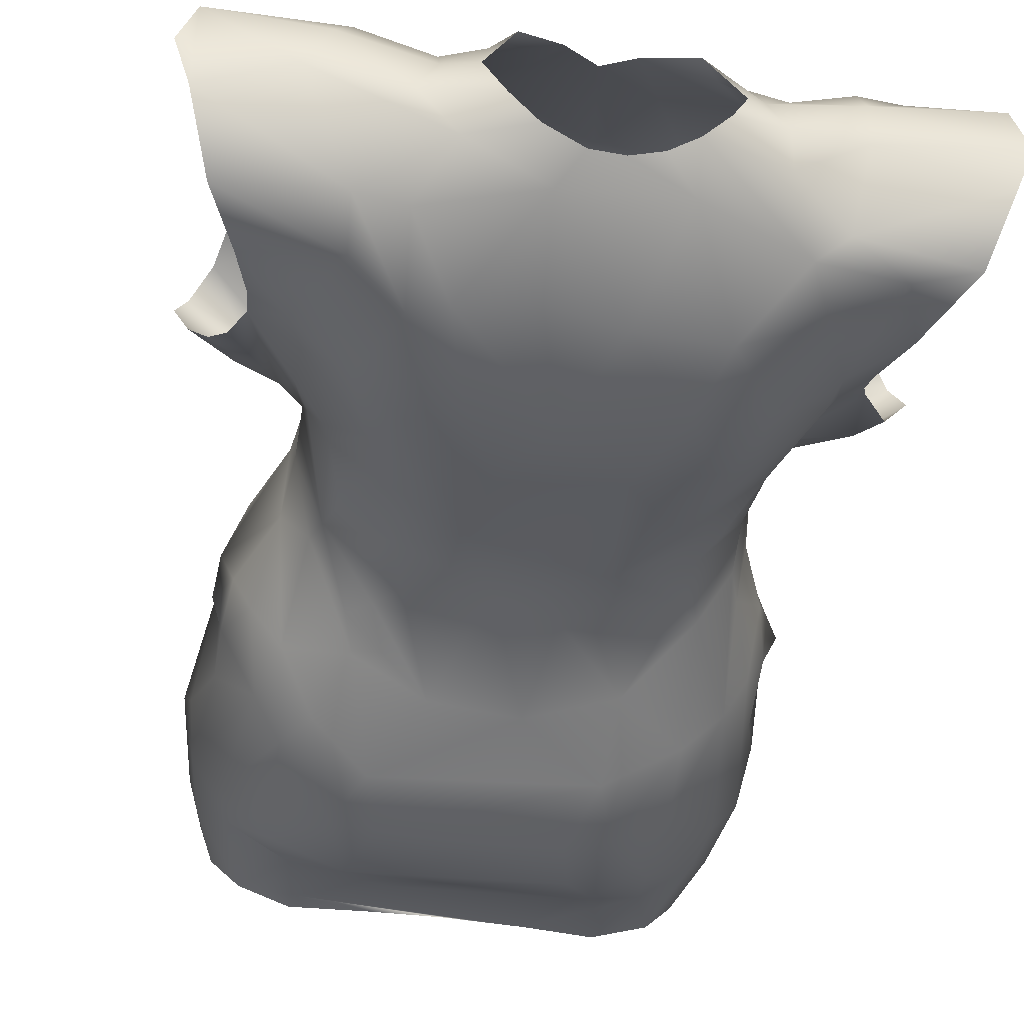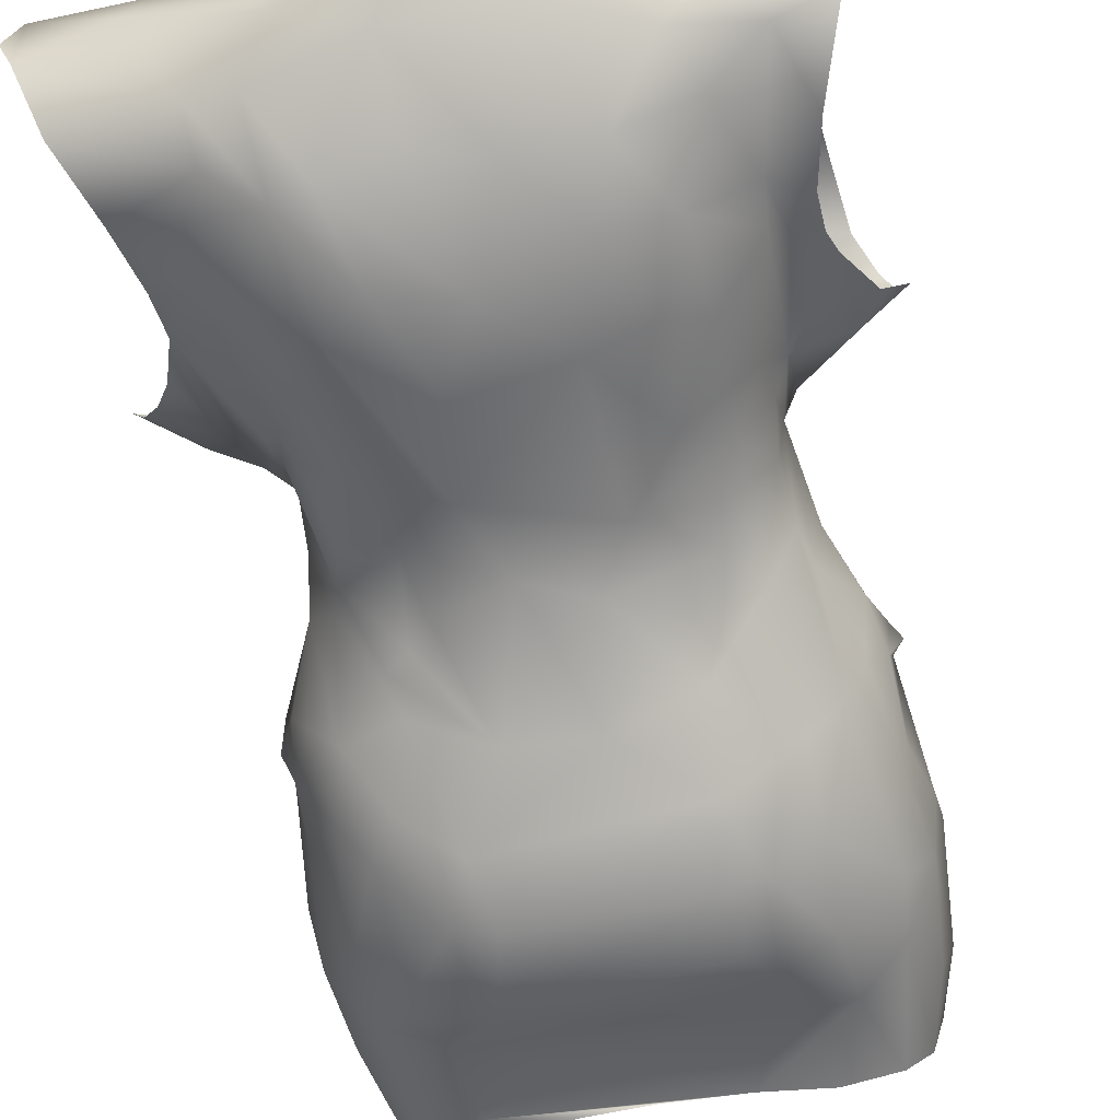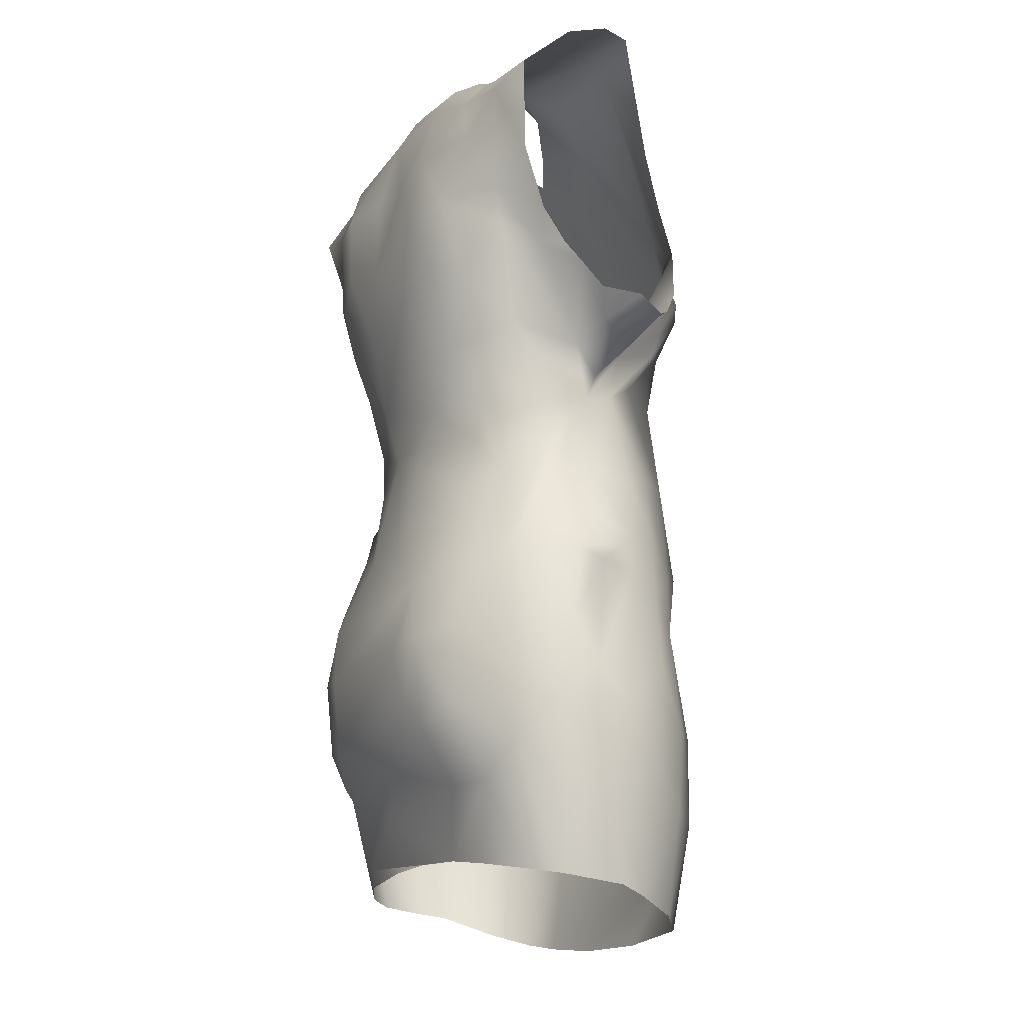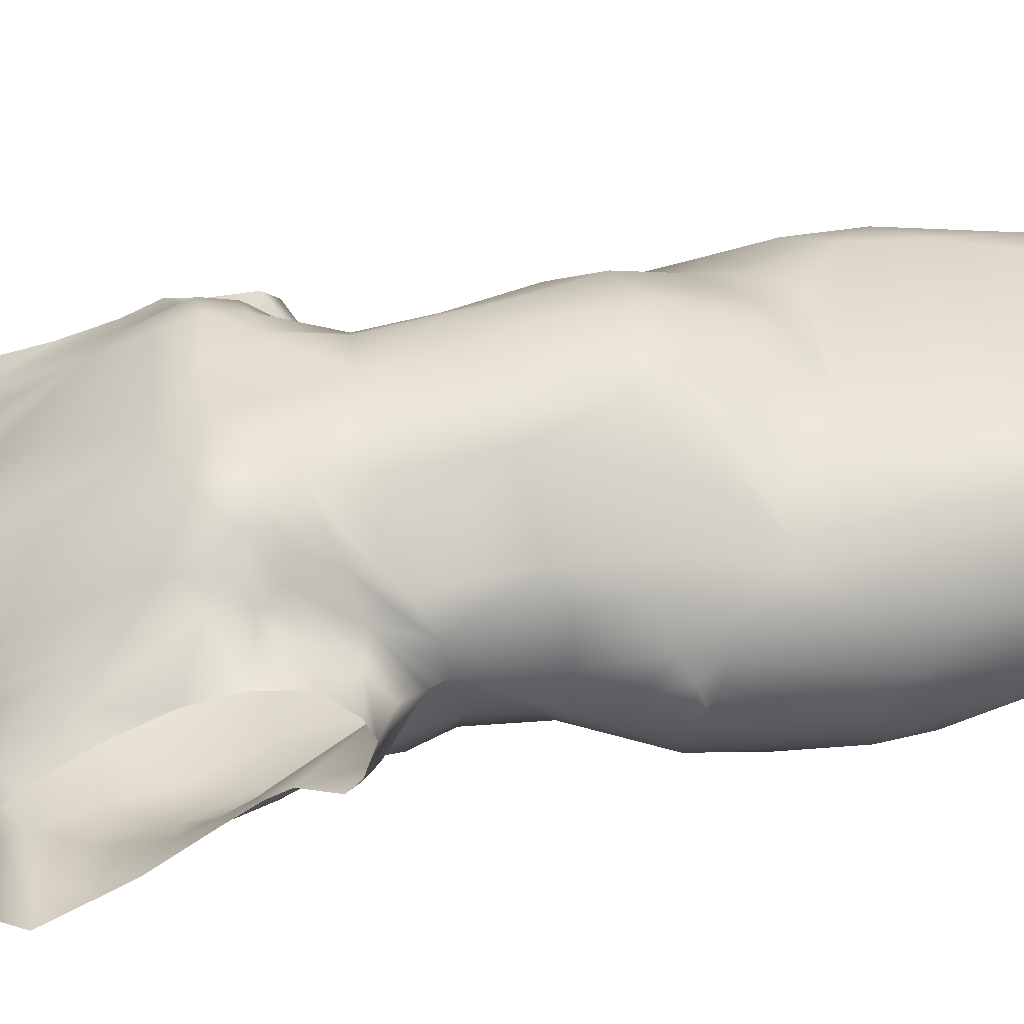
<metadata>
{"format":"obj","ext":"obj","renderer":"f3d","projection":"perspective","resolution":1024,"background":"white","views":[{"elev":-44.0,"azim":171.6,"up":"+Z"},{"elev":-66.9,"azim":-169.0,"up":"+Z"},{"elev":-17.2,"azim":-118.4,"up":"+Y"},{"elev":39.0,"azim":-100.4,"up":"+Z"}]}
</metadata>
<code>
o dress_sleeveless_T33HK3UBB0_sim
v 17.6 -45.83 4.514
v 18.9 -40.17 1.298
v 18.35 -41.16 5.283
v 18.23 -38.48 -2.506
v 17.78 -45.51 1.39
v 19.88 -32.39 2.377
v 16.79 -30.88 -6.314
v 16.8 -45.23 -1.861
v 14.72 -44.86 -4.072
v 0.1218 -43.47 -6.287
v 8.067 -4.583 -7.037
v 11.07 -42.7 -6.044
v 11.07 -44.29 -5.922
v 5.174 -43.61 -6.229
v -5.658 -43.79 -6.27
v 17.51 -16.38 -0.6175
v 19.42 -29.34 -0.3116
v 18.73 -18.77 -0.2269
v 18.44 -17.81 2.696
v 14.98 -10.23 -0.5227
v 14.45 -6.834 1.478
v 11.57 -4.224 -4.564
v 14.38 -3.332 2.65
v 12.47 -7.054 -3.747
v -19.18 -40.42 1.287
v -16.82 -45.72 -2.108
v -17.84 -46.46 2.834
v -14.9 -45.28 -4.274
v -12.94 -38.03 -7.104
v -10.74 -44.53 -6.121
v -17.4 -47.22 4.925
v -18.26 -39.55 -2.287
v -19.88 -31.84 2.276
v -19.57 -28.99 -0.1587
v -18.47 -19.86 1.021
v -13.8 -5.118 -1.921
v -10.22 -5.124 -6.376
v 1.76 -6.94 -8.387
v -5.06 -4.468 -8.396
v -17.41 -15.49 0.8962
v -18.2 -18.84 -1.06
v -15.63 -11.25 2.13
v -18.6 -18.46 2.671
v -19.27 -18.99 1.267
v -14.52 -4.145 1.91
v -18.4 -24.69 -1.836
v -14.92 -11.98 -2.301
v -6.806 -31.25 -11.63
v -8.863 -25.95 -11.77
v 18.94 -32.33 -2.92
v -12 -11.15 -5.198
v -18.83 -31.52 -3.399
v 15.4 -20.95 -6.467
v 4.648 -16.25 -9.525
v -12.39 -31.85 -9.896
v -8.569 -33.45 -10.79
v -2.655 -8.732 -8.598
v 13.57 -32.19 -9.154
v -10.05 -8.053 -6.444
v -16.26 -35.14 -6.181
v -8.515 -38.05 -7.679
v 4.698 -39 -7.283
v 10.42 -11.65 -6.898
v 8.81 -10.75 -6.624
v -14.11 -9.385 -2.214
v 18.05 -24.2 -2.41
v -15.23 -18.66 -6.301
v 7.231 -8.546 -7.345
v 17.96 -19.8 -2.077
v 13.12 -9.294 -2.958
v -16.72 -17.63 -3.903
v 18.22 -18.73 1.571
v 9.643 -14.43 -7.882
v 16.31 -35.12 -5.933
v -7.646 -15.03 -8.801
v -12.72 -25.23 -9.712
v 11.62 -19.46 -9.212
v -9.136 -11.77 -7.389
v -12.41 -19.42 -8.929
v 7.761 -22.04 -11.4
v 14.08 -16.05 -6.313
v -7.341 -21.03 -11.23
v 13.04 -35.19 -8
v 9.728 -26.66 -11.48
v -16.88 -30.71 -6.103
v 16.24 -15.87 -3.417
v 11.69 -36.57 -7.777
v 8.173 -33.04 -10.83
v -1.509 -16.62 -9.951
v 6.691 -26.79 -12.15
v 13.48 -22.66 -8.735
v 0.5065 -35.58 -9.176
v -5.809 -26.67 -12.32
v -17.23 -21.58 6.813
v -16.61 -33.3 9.598
v -5.028 -49.88 11.48
v -12.49 -49.28 10.91
v -15.39 -48.46 8.598
v -17.63 -17.41 4.393
v -14.92 -11.62 6.007
v -12.46 -1.74 7.405
v -13.98 -3.5 4.551
v -18.15 -20.46 4.064
v -7.263 -1.294 12.72
v 3.489 -5.984 15.36
v 2.695 -49.76 11.58
v 9.29 -49.09 11.81
v 12.87 -48.48 11.16
v 15.55 -47.46 8.748
v 18.84 -33.21 6.313
v 5.301 -1.077 13.94
v 7.658 -7.267 13.3
v 9.303 -1.538 11.31
v 14.67 -10.45 5.877
v 13.28 -2.242 6.47
v 13.77 -3.237 4.967
v 16.91 -15.72 5.54
v 13.94 -31.46 12.11
v 16.17 -16.57 7.859
v 1.641 -19.64 17.02
v 18.07 -27 7.176
v -13.54 -40.49 12.08
v 7.134 -18.21 15.59
v 10.33 -40.63 13.3
v -6.254 -16.94 15.83
v -14.73 -19.85 9.697
v -9.866 -42.84 12.93
v 13.89 -37.75 12.28
v 15.14 -26.85 10.38
v -13.11 -10.14 8.724
v 15.27 -14.59 7.725
v -16.05 -24.79 8.919
v 4.988 -13.4 16.03
v -16.68 -40.24 9.058
v 12.44 -8.536 9.101
v 17.83 -18.46 4.771
v -18.87 -36.14 5.763
v -18.25 -28.4 6.796
v -15.55 -15.74 7.58
v -7.752 -9.089 13.57
v -3.234 -17.45 16.82
v -10.01 -27.58 12.29
v 10.79 -34.82 13.41
v 16.75 -39.37 9.27
v 9.953 -24.1 12.75
v 6.157 -31.01 13.08
v 3.225 -27.39 14.34
v -1.657 -29.97 13.34
v -6.41 -30.08 12.91
v 1.347 -12.75 16.58
v -1.468 -7.281 15.73
v -10.37 -35.92 13.29
v -4.839 -19.55 16.21
v 16.26 -22.36 8.76
v 8.79 -28.39 12.92
v -13.5 -33.22 12.16
v 10.64 -14.59 12.81
v 16.49 -30.96 9.973
v -12.44 -24.78 11.12
v 0.2611 -26.54 15.16
v -4.8 -25.11 14.39
v 22.89 3.004 3.296
v 21.92 3.241 1.513
v 15.99 -1.579 2.641
v 18.83 0.3782 2.105
v 20.67 4.283 -0.1112
v 19.55 5.943 -1.35
v 18.53 8.967 -2.625
v 14.2 0.1331 -1.267
v 15.23 1.071 0.364
v 12.85 1.18 -4.822
v 4.196 -1.682 -8.639
v 19.62 17 -6.64
v 22.95 26.13 -3.956
v 21.43 22.58 -7.692
v 16.27 12.68 -6.732
v 24 26.63 -0.8211
v 17.07 27.11 -2.279
v 9.612 27.37 -1.306
v 4.17 28.24 -6.464
v 18.65 12.43 -4.853
v 10.96 27.5 -3.641
v 7.425 28.46 -2.139
v 6.032 28.8 -4.892
v 3.045 25.45 -8.413
v 11.03 6.164 -8.999
v -11.49 -1.542 -6.757
v -15.39 0.3535 0.4388
v -15.58 -2.476 2.16
v -19.83 1.046 0.7002
v -14.25 -1.039 -2.501
v -13.73 1.947 -4.823
v -23.02 2.557 2.401
v -21.16 3.444 -0.2804
v -22.31 1.445 4.767
v -18.42 11.02 -4.494
v -18.59 8.08 -2.466
v -19.21 6.286 -1.11
v -15.69 13.29 -7.673
v -0.6235 27.41 -7.391
v -2.701 27.68 -6.97
v 1.566 27.53 -7.343
v -6.216 28.8 -4.639
v -8.607 27.16 -1.169
v -7.287 28.26 -2.315
v -9.796 27.47 -3.62
v -4.536 28.35 -6.223
v -14.46 26.81 -3.189
v -23.97 26.41 -1.403
v -19.35 15.95 -6.841
v -21.41 22.78 -8.059
v -17.38 21.89 -8.773
v -16.71 8.485 -4.032
v -4.313 6.35 -11.15
v 3.355 5.063 -10.58
v -13.69 23.94 -7.796
v 14.88 17.09 -8.595
v 6.107 12.17 -11.77
v 13.76 23.41 -8.084
v -9.987 26.56 -5.919
v 15.24 10.25 -6.644
v 10.54 23.58 -9.006
v -11.93 6.749 -9.169
v -8.747 0.3827 -8.774
v 2.645 18.94 -10.43
v -11.72 22.87 -8.971
v 13.31 3.265 -5.531
v -22.87 25.83 -4.421
v -4.724 25.71 -8.279
v 8.331 26.98 -6.703
v -15.42 10.22 -7.008
v 9.348 1.448 -8.1
v -8.167 18.25 -11.35
v -11.2 13.16 -10.89
v 7.707 18.77 -11.19
v 10.06 17.77 -11.08
v 12.47 11.56 -9.76
v -6.721 13.08 -11.97
v -13.48 18.87 -9.463
v 13.55 19.86 -9.233
v 9.07 9.586 -10.89
v -9.251 7.627 -10.7
v 0.594 10.7 -11.62
v -2.368 17.9 -10.73
v -18.42 -0.2471 3.949
v -21.47 2.23 5.939
v -20.31 4.496 7.439
v -19.86 8.525 7.663
v -13.55 0.7438 5.897
v -10.35 1.707 10.91
v -16.11 1.41 4.813
v -19.45 12.64 6.671
v -19.93 17.4 5.078
v -21.11 22 3.414
v -17.43 18.39 5.455
v -22.83 26.61 1.375
v -6.301 25.96 1.928
v -10.42 25.64 1.238
v -12.21 23.66 3.438
v -5.148 27.18 2.339
v -2.081 24.96 4.632
v -14.47 27.04 -0.09796
v 18.66 0.3947 4.863
v 12.96 2.285 8.167
v 22.09 1.782 5.67
v 19.77 9.956 8.323
v 19.38 13.05 7.278
v 20.79 3.264 7.412
v 19.95 7.122 7.861
v 2.336 25.25 4.627
v 5.273 27.44 2.4
v 6.868 26.72 1.465
v 14.34 26.07 2.831
v 15.45 27.27 0.7951
v 11.9 24.06 3.518
v 21.04 22.29 3.976
v 22.85 26.93 1.874
v 16.75 23.63 4.121
v 19.84 17.73 5.645
v 0.4525 -0.8105 14.68
v -14.65 17.8 7.433
v 8.744 4.948 14.15
v -4.237 -1.316 14.18
v -0.04156 23.2 5.774
v 15.64 5.24 8.102
v -13.52 9.247 11.14
v -7.033 4.029 13.96
v -4.188 19.97 7.594
v -2.144 8.185 14.47
v 8.546 23.64 3.986
v 14.68 8.119 10.49
v 13.44 10.36 11.56
v -12.62 1.833 9.913
v -16.47 5.666 7.486
v 6.109 4.596 14.45
v 15.38 -0.635 3.894
v 12.02 5.293 12.87
v 17.99 4.867 7.404
v -15.35 10.68 9.986
v 9.539 25.8 1.396
v -13.64 5.595 10.05
v -12.22 4.449 11.04
v -14.32 25.74 2.45
v -13.45 -0.6989 7.179
v -17.28 25.32 2.646
v -9.05 21.96 5.041
v -14.51 7.205 9.434
v -11.88 7.869 13.17
v -9.815 7.025 14.33
v -12.19 13.22 10.64
v 7.98 11.2 13.94
v 11.76 15.4 9.75
v -7.213 8.227 15.02
v 5.443 19 8.263
v 11.17 8.254 14.09
v 3.151 8.791 14.51
v -1.768 12 13.04
v 12.51 12.93 11.1
v 7.943 8.048 15.11
v -8.007 10.58 14.23
f 1 2 3
f 12 14 10
f 66 72 17
f 18 19 69
f 19 16 20
f 20 21 114
f 28 29 30
f 43 40 41
f 47 40 42
f 37 51 36
f 34 46 52
f 55 56 29
f 7 74 58
f 12 10 15
f 63 64 24
f 11 68 38
f 18 69 16
f 16 86 20
f 17 72 6
f 3 2 6
f 21 24 23
f 24 21 70
f 13 14 12
f 39 38 57
f 19 18 16
f 26 27 25
f 26 25 32
f 45 36 65
f 47 42 45
f 50 6 2
f 12 9 13
f 4 5 8
f 15 29 61
f 92 62 61
f 64 11 24
f 73 54 63
f 37 59 51
f 49 79 82
f 71 40 47
f 39 59 37
f 49 82 93
f 33 34 52
f 22 24 11
f 34 35 46
f 60 29 28
f 16 69 86
f 69 53 86
f 75 57 89
f 24 70 63
f 32 60 26
f 8 9 4
f 51 79 67
f 47 65 67
f 88 93 90
f 41 40 71
f 85 52 67
f 49 55 76
f 55 49 56
f 77 91 84
f 84 80 77
f 41 44 43
f 41 35 44
f 85 76 60
f 85 67 76
f 41 46 35
f 71 52 46
f 2 4 50
f 60 32 52
f 55 29 60
f 73 63 70
f 52 71 67
f 38 68 54
f 69 19 72
f 52 85 60
f 92 88 87
f 87 88 83
f 48 88 92
f 58 83 88
f 58 91 7
f 90 84 88
f 84 90 80
f 88 48 93
f 74 83 58
f 84 58 88
f 89 54 80
f 80 73 77
f 93 82 90
f 79 49 76
f 79 76 67
f 78 51 59
f 80 54 73
f 15 61 62
f 12 15 62
f 20 81 70
f 4 2 5
f 87 74 9
f 7 50 74
f 83 74 87
f 65 51 67
f 53 66 50
f 78 57 75
f 59 57 78
f 38 89 57
f 17 6 50
f 91 53 7
f 92 87 62
f 45 65 47
f 72 66 69
f 81 73 70
f 64 54 68
f 64 63 54
f 55 60 76
f 81 20 86
f 12 62 87
f 48 92 56
f 25 33 52
f 1 5 2
f 21 20 70
f 29 15 30
f 53 81 86
f 91 81 53
f 81 91 77
f 66 53 69
f 11 64 68
f 26 60 28
f 59 39 57
f 52 32 25
f 73 81 77
f 92 61 56
f 9 12 87
f 56 61 29
f 84 91 58
f 53 50 7
f 90 82 80
f 82 89 80
f 75 89 82
f 49 48 56
f 41 71 46
f 82 79 75
f 51 75 79
f 51 78 75
f 74 4 9
f 50 4 74
f 47 67 71
f 54 89 38
f 36 51 65
f 93 48 49
f 17 50 66
f 103 34 33
f 33 25 137
f 122 95 134
f 127 97 96
f 130 101 102
f 104 140 283
f 280 151 105
f 99 42 40
f 133 111 105
f 40 43 99
f 111 112 113
f 136 72 19
f 1 3 144
f 110 3 6
f 105 111 280
f 115 135 116
f 72 136 121
f 31 137 25
f 20 114 19
f 107 127 106
f 110 6 121
f 72 121 6
f 127 96 106
f 21 116 114
f 103 35 34
f 117 119 136
f 130 140 101
f 109 144 108
f 160 148 147
f 19 114 117
f 42 99 100
f 102 45 42
f 19 117 136
f 135 113 112
f 134 98 122
f 100 99 139
f 139 126 130
f 140 130 126
f 124 108 128
f 156 95 122
f 158 118 128
f 31 98 134
f 131 114 135
f 123 157 112
f 94 132 126
f 160 161 148
f 118 158 129
f 94 103 138
f 141 120 150
f 125 141 151
f 160 147 120
f 153 160 120
f 154 136 119
f 142 161 159
f 123 145 154
f 129 155 118
f 124 128 143
f 116 135 114
f 156 122 152
f 144 109 1
f 129 158 121
f 156 132 95
f 148 161 149
f 141 153 120
f 123 154 157
f 27 31 25
f 123 133 120
f 123 112 133
f 139 94 126
f 147 145 123
f 120 147 123
f 161 160 153
f 125 153 141
f 140 126 125
f 146 147 148
f 128 118 143
f 155 143 118
f 144 158 128
f 145 155 129
f 161 142 149
f 125 126 132
f 152 142 156
f 149 142 152
f 110 158 144
f 94 139 99
f 99 103 94
f 103 99 43
f 125 151 283
f 155 145 147
f 159 156 142
f 137 138 33
f 150 120 133
f 115 113 135
f 119 117 131
f 134 137 31
f 283 140 125
f 112 157 135
f 152 122 127
f 95 138 137
f 152 127 124
f 131 117 114
f 23 116 21
f 33 138 103
f 101 140 104
f 129 154 145
f 35 43 44
f 112 111 133
f 127 107 124
f 100 102 42
f 100 139 130
f 124 107 108
f 144 128 108
f 3 110 144
f 119 131 135
f 150 133 105
f 150 105 151
f 150 151 141
f 119 157 154
f 154 129 121
f 137 134 95
f 138 132 94
f 159 132 156
f 97 122 98
f 127 122 97
f 143 146 149
f 152 143 149
f 146 148 149
f 159 161 153
f 135 157 119
f 143 152 124
f 143 155 146
f 110 121 158
f 159 153 132
f 132 153 125
f 35 103 43
f 138 95 132
f 102 100 130
f 136 154 121
f 155 147 146
f 166 163 165
f 22 171 24
f 168 221 176
f 173 240 175
f 277 177 174
f 174 178 277
f 187 36 191
f 188 189 190
f 199 196 210
f 193 194 190
f 194 198 190
f 204 205 206
f 205 203 206
f 262 208 209
f 212 210 211
f 173 176 217
f 213 197 196
f 172 38 39
f 243 235 218
f 245 190 189
f 224 192 223
f 39 224 214
f 168 176 181
f 187 224 39
f 220 203 207
f 202 230 185
f 213 196 199
f 36 187 37
f 179 182 183
f 23 24 169
f 173 181 176
f 37 187 39
f 220 208 206
f 207 201 229
f 11 38 172
f 213 198 197
f 162 165 163
f 213 199 231
f 193 190 195
f 232 11 172
f 198 213 188
f 244 229 185
f 244 185 225
f 239 233 234
f 240 173 217
f 228 209 208
f 178 174 219
f 241 232 172
f 11 232 22
f 211 216 212
f 242 224 223
f 45 188 191
f 165 164 166
f 24 171 169
f 241 237 186
f 23 170 164
f 207 226 220
f 216 220 226
f 175 219 174
f 164 170 168
f 231 199 234
f 234 199 239
f 170 221 168
f 238 242 234
f 230 178 219
f 223 192 231
f 187 192 224
f 234 242 223
f 229 226 207
f 187 191 192
f 220 216 208
f 216 226 212
f 223 231 234
f 164 168 167
f 238 234 233
f 188 213 231
f 188 231 192
f 229 244 233
f 229 233 226
f 190 198 188
f 227 186 221
f 186 227 171
f 186 171 232
f 171 227 169
f 241 172 215
f 169 227 170
f 241 218 236
f 237 241 236
f 176 237 217
f 176 221 237
f 233 239 226
f 239 212 226
f 244 225 243
f 243 218 215
f 236 218 235
f 182 184 183
f 236 217 237
f 214 224 242
f 214 215 172
f 170 23 169
f 203 220 206
f 232 171 22
f 230 182 178
f 222 230 219
f 229 202 185
f 188 45 189
f 36 45 191
f 230 180 184
f 182 230 184
f 216 211 228
f 218 241 215
f 232 241 186
f 200 229 201
f 214 242 238
f 219 236 222
f 230 202 180
f 229 200 202
f 212 199 210
f 164 167 166
f 208 216 228
f 192 191 188
f 185 222 235
f 222 185 230
f 240 219 175
f 214 172 39
f 225 185 235
f 222 236 235
f 227 221 170
f 221 186 237
f 212 239 199
f 225 235 243
f 215 214 243
f 244 243 238
f 240 217 236
f 244 238 233
f 236 219 240
f 238 243 214
f 190 245 195
f 104 250 101
f 299 252 248
f 253 252 255
f 260 257 261
f 296 164 263
f 272 271 270
f 312 278 273
f 290 275 300
f 274 178 182
f 274 277 178
f 179 274 182
f 290 314 312
f 272 179 183
f 262 209 256
f 280 295 316
f 205 204 260
f 279 276 278
f 306 257 258
f 116 264 115
f 276 277 278
f 164 165 263
f 113 115 282
f 262 206 208
f 266 267 292
f 102 304 249
f 251 195 245
f 296 268 298
f 264 296 285
f 264 116 23
f 271 272 183
f 255 252 299
f 287 313 309
f 286 310 299
f 277 273 278
f 273 274 179
f 254 305 256
f 273 300 275
f 300 272 290
f 111 113 295
f 275 312 273
f 270 290 272
f 257 260 204
f 303 258 262
f 304 102 101
f 280 289 287
f 283 287 104
f 151 280 283
f 245 189 251
f 251 189 249
f 262 204 206
f 283 280 287
f 302 309 308
f 298 269 285
f 311 315 318
f 315 311 319
f 312 275 290
f 311 317 316
f 288 306 320
f 265 165 162
f 263 165 265
f 295 113 282
f 282 115 297
f 297 115 264
f 319 316 295
f 320 306 310
f 320 317 288
f 294 248 247
f 261 257 306
f 281 310 259
f 305 255 281
f 306 258 259
f 301 308 307
f 302 308 301
f 302 293 309
f 309 293 287
f 293 250 287
f 292 278 318
f 315 297 291
f 311 318 312
f 317 311 314
f 311 312 314
f 311 316 319
f 251 301 307
f 249 301 251
f 315 291 292
f 266 291 269
f 317 284 288
f 299 307 286
f 317 320 289
f 289 316 317
f 320 313 289
f 274 273 277
f 293 304 101
f 317 314 284
f 310 255 299
f 255 310 281
f 258 257 204
f 318 278 312
f 189 45 249
f 254 253 255
f 261 288 284
f 296 23 164
f 268 269 298
f 265 268 263
f 268 296 263
f 45 102 249
f 251 247 246
f 247 251 294
f 299 248 307
f 264 285 297
f 291 297 285
f 264 23 296
f 292 267 278
f 278 267 279
f 300 179 272
f 179 300 273
f 298 285 296
f 290 270 314
f 258 204 262
f 258 303 259
f 259 303 281
f 195 251 246
f 291 285 269
f 303 262 305
f 256 305 262
f 316 289 280
f 313 287 289
f 284 314 270
f 297 315 282
f 319 282 315
f 318 315 292
f 307 248 294
f 251 307 294
f 310 308 320
f 319 295 282
f 310 306 259
f 261 306 288
f 281 303 305
f 111 295 280
f 309 313 320
f 308 309 320
f 286 308 310
f 307 308 286
f 101 250 293
f 250 104 287
f 249 302 301
f 293 302 249
f 266 292 291
f 304 293 249
f 254 255 305

</code>
